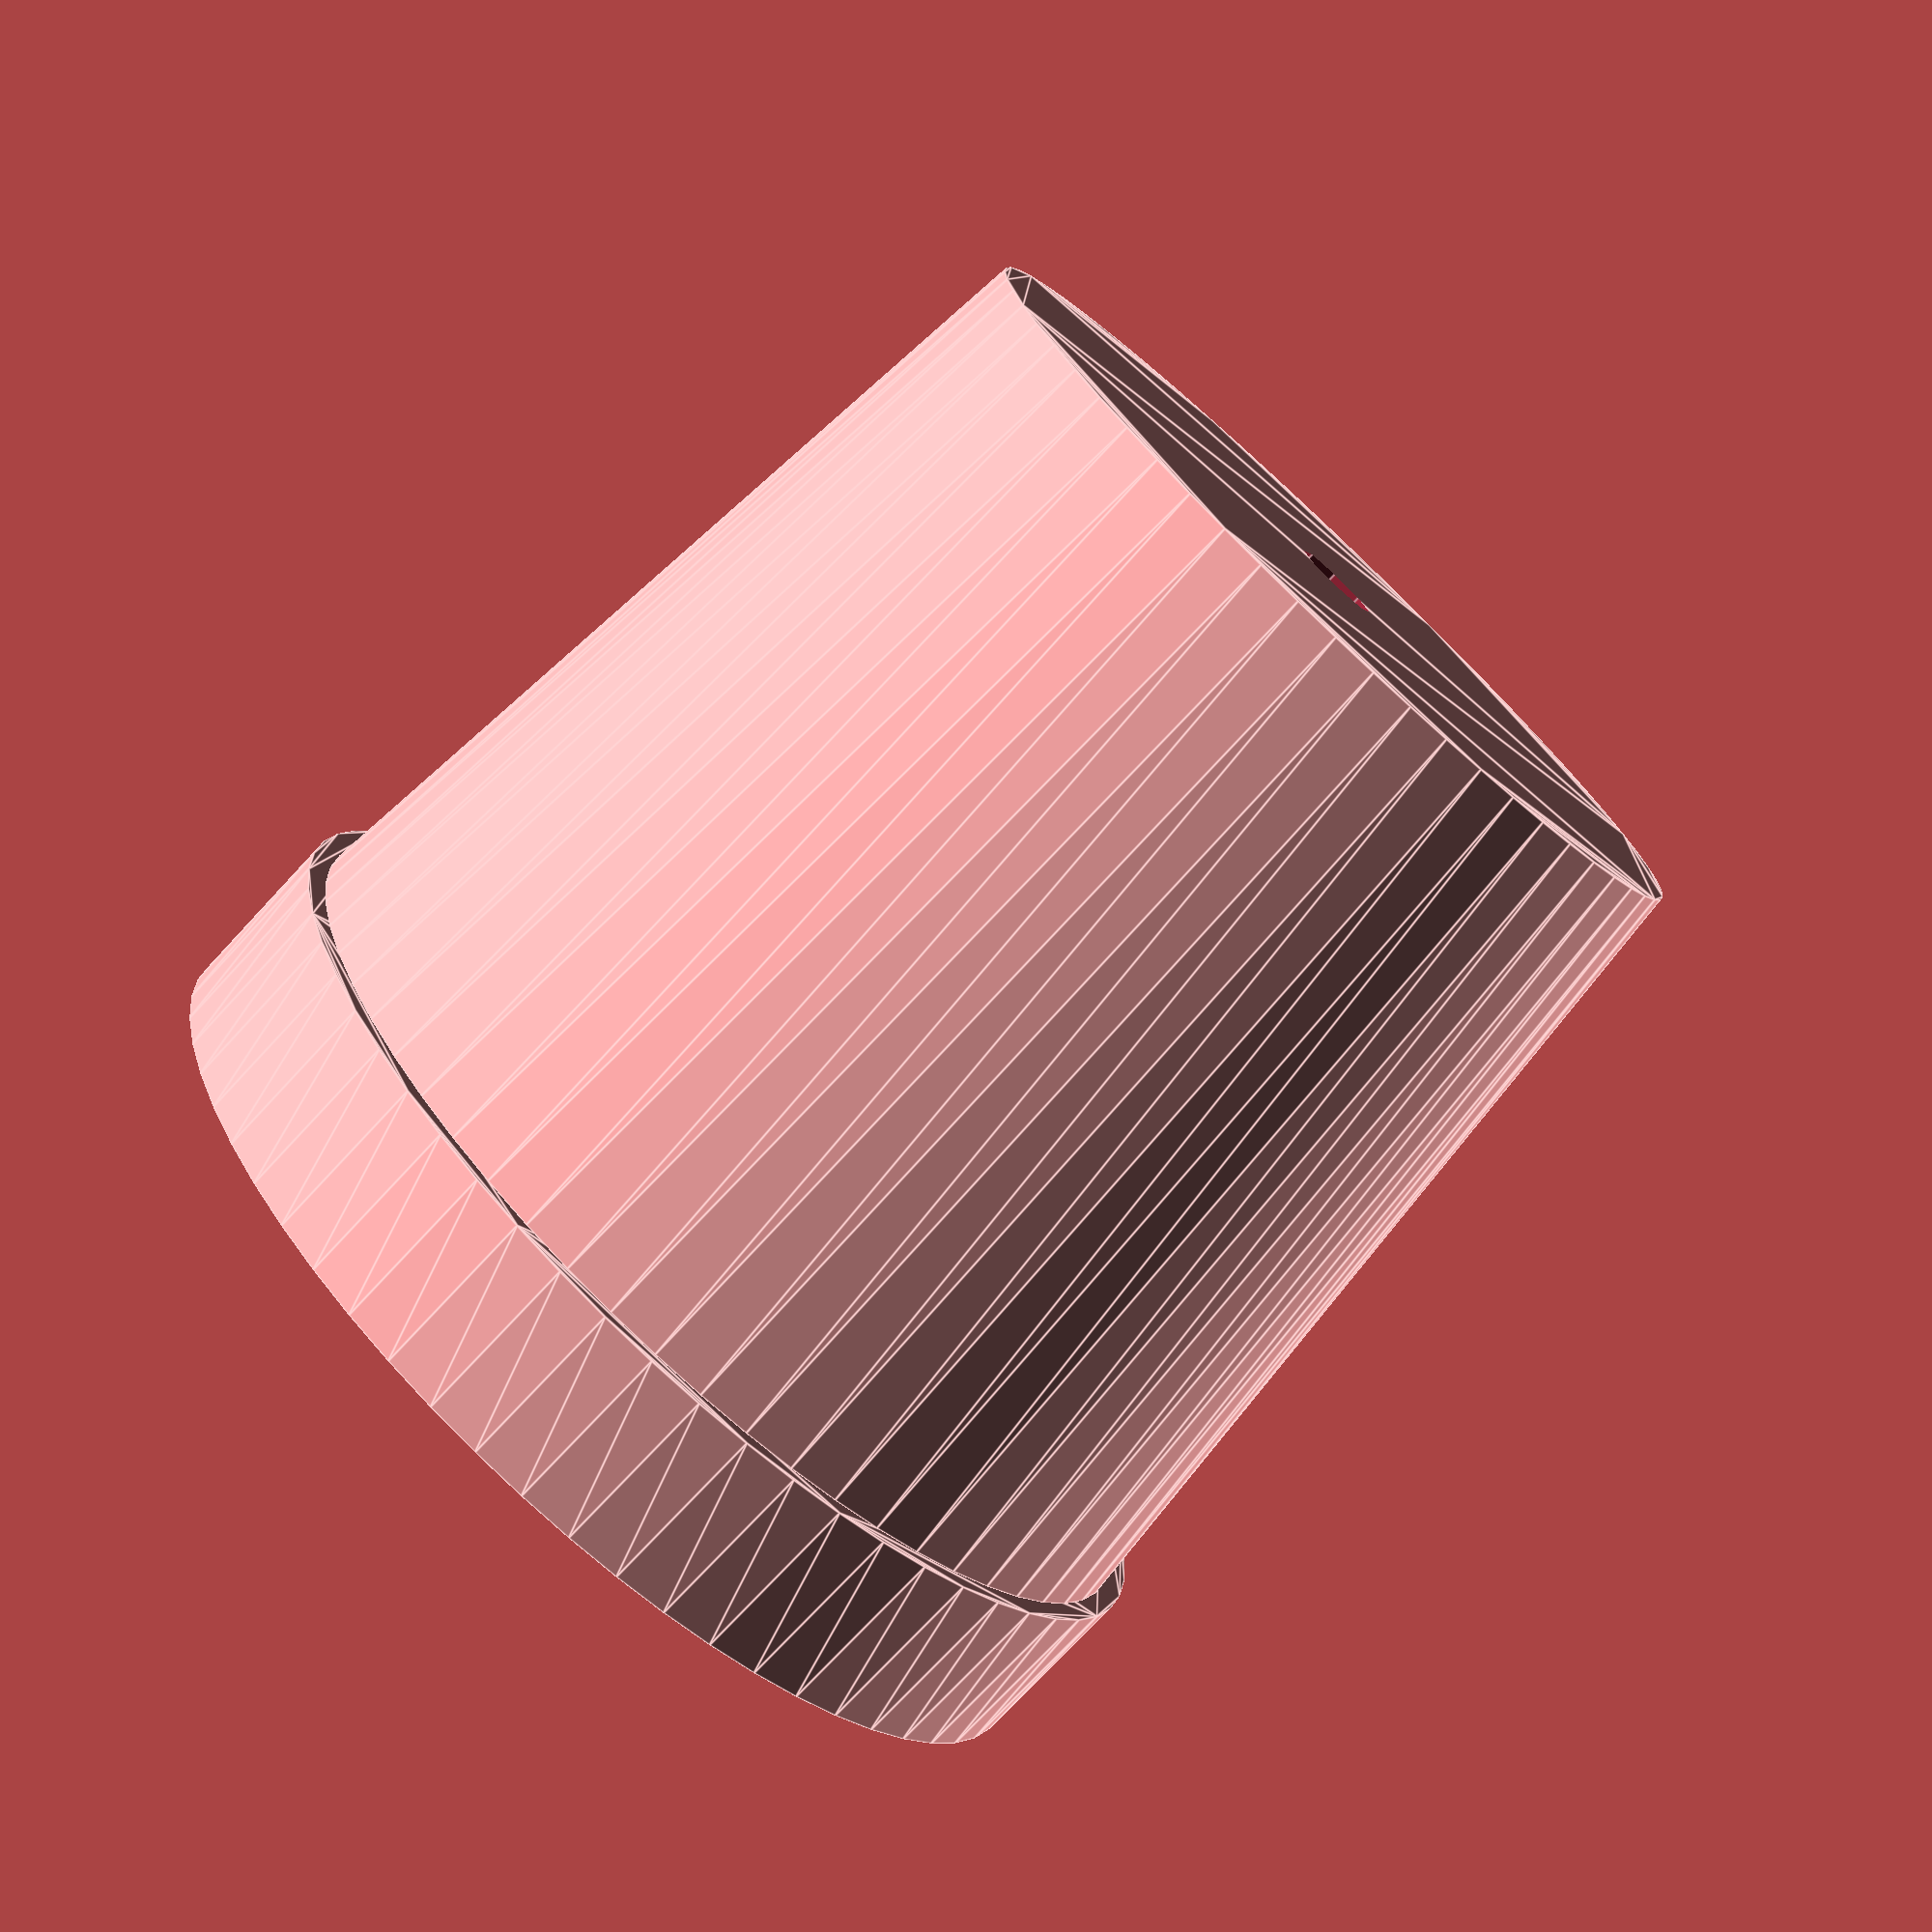
<openscad>
// Do you want to have a drain hole? In case of a saucer set to Yes if you have a drainhole in the pot
Drain_hole = "Yes"; //[Yes,No]
// Do you want to have risers (only for saucers, see desciption)
Pot_risers = "No"; //[Yes,No]
/*[Bottom Part settings]*/
// Defines the thickness of the bottom part of your Pot
Bottom_Thickness = 1;
// Wall Thickness of the bottom part in mm
Wall_thickness = 1;
// Diameter of the bottom part in mm
Lower_Diameter = 50;
// Defines the angle of the walls in the X Direction(1 = 90degees)
Scale_X_Direction = 1.2;
// Defines the angle of the walls in the X Direction(1 = 90degrees)
Scale_Y_Direction = 1.2;
// Hight of the Bottom Part / Base
base_height = 50;
// When the pot shouldbe twisted insert here an angle between 20 and 40 or 0
Twist_angle = 0;
// sides of the bottom Part, the more sides, the rounder it is
Sides_of_the_base = 60; //[3:100]
// diameter of the Drainhole in mm
Drain_Hole_Diameter = 5;
/*[Hidden]*/
/*[Rim settings]*/
// hightof your rim in mm
Rim_hight = 10;
// Defines the distance therim shouldpoint out in mm (0=no rim)
Rim_thickness = 1;
// defines the Angle of the twist in the rim in degrees
twist_angle_rim = 0;
/*[Hidden]*/
/*[Pot riser Settings]*/
// Number of risers (default = 5)
Number_of_pot_risers = 5;
// hight of the risers in mm
riser_hight = 1;
/*[Hidden]*/
union(){
  difference() {
    difference() {
      union(){
        linear_extrude( height=base_height, twist=Twist_angle, scale=[Scale_X_Direction, Scale_Y_Direction], center=false){
          {
            $fn=Sides_of_the_base;    //set sides to Sides_of_the_base
            circle(r=(Lower_Diameter / 2));
          }
        }
        translate([0, 0, base_height]){
          linear_extrude( height=Rim_hight, twist=twist_angle_rim, scale=[1, 1], center=false){
            scale([Scale_X_Direction, Scale_Y_Direction, 1]){
              if (Twist_angle == 0) {
                {
                  $fn=Sides_of_the_base;    //set sides to Sides_of_the_base
                  circle(r=(Lower_Diameter / 2 + Rim_thickness));
                }
              } else {
                rotate([0, 0, ((360 / Sides_of_the_base) / (((2/30)*Twist_angle)*1.1))]){
                  {
                    $fn=Sides_of_the_base;    //set sides to Sides_of_the_base
                    circle(r=(Lower_Diameter / 2 + Rim_thickness));
                  }
                }
              }

            }
          }
        }
      }

      translate([0, 0, Bottom_Thickness]){
        union(){
          linear_extrude( height=base_height, twist=Twist_angle, scale=[Scale_X_Direction, Scale_Y_Direction], center=false){
            {
              $fn=Sides_of_the_base;    //set sides to Sides_of_the_base
              circle(r=(Lower_Diameter / 2 - Wall_thickness));
            }
          }
          translate([0, 0, base_height]){
            linear_extrude( height=Rim_hight, twist=twist_angle_rim, scale=[1, 1], center=false){
              scale([Scale_X_Direction, Scale_Y_Direction, 1]){
                if (Twist_angle == 0) {
                  {
                    $fn=Sides_of_the_base;    //set sides to Sides_of_the_base
                    circle(r=(Lower_Diameter / 2 + 0));
                  }
                } else {
                  rotate([0, 0, ((360 / Sides_of_the_base) / (((2/30)*Twist_angle)*1.1))]){
                    {
                      $fn=Sides_of_the_base;    //set sides to Sides_of_the_base
                      circle(r=(Lower_Diameter / 2 + 0));
                    }
                  }
                }

              }
            }
          }
        }
      }
    }

    if (Drain_hole == "Yes" && Pot_risers == "No") {
      cylinder(r1=(Drain_Hole_Diameter / 2), r2=(Drain_Hole_Diameter / 2), h=1000, center=true);
    }

  }
  if (Pot_risers == "Yes") {
    difference() {
      for (i = [0 : abs(1) : Number_of_pot_risers]) {
        rotate([0, 0, ((360 / Number_of_pot_risers) * i)]){
          translate([0, -1.5, Bottom_Thickness]){
            cube([((Lower_Diameter - 10) / 2), 3, riser_hight], center=false);
          }
        }
      }

      if (Drain_hole == "Yes") {
          translate([0,0,(Bottom_Thickness*(1))]){
        cylinder(r1=(Drain_Hole_Diameter / 2), r2=(Drain_Hole_Diameter / 2), h=1000, center=false);
      }}

    }
  }

}
</openscad>
<views>
elev=75.0 azim=132.1 roll=137.1 proj=p view=edges
</views>
